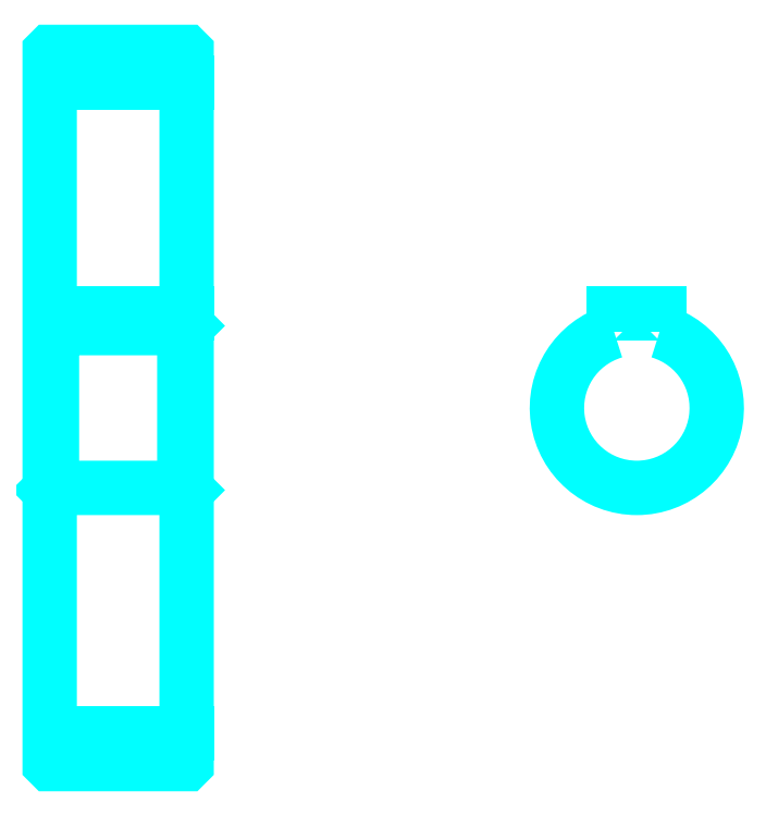
<metadata>
{"format":"dxf","ext":"dxf","renderer":"ezdxf+matplotlib","layout":"modelspace","background":"white","min_lineweight":24,"dpi":150}
</metadata>
<code>
0
SECTION
2
ENTITIES
0
LINE
8
0
10
147.3
20
206.6
30
0
11
177.3
21
206.6
31
0
0
LINE
8
0
10
147.3
20
64.08
30
0
11
177.3
21
64.08
31
0
0
LINE
8
0
10
177.3
20
153.3
30
0
11
176.8
21
152.8
31
0
0
LINE
8
0
10
177.3
20
117.3
30
0
11
176.8
21
117.8
31
0
0
LINE
8
0
10
147.3
20
117.3
30
0
11
147.8
21
117.8
31
0
0
POLYLINE
8
0
66
1
10
0
20
0
30
0
70
2
0
VERTEX
8
0
10
147.3
20
117.3
30
0
70
0
0
VERTEX
8
0
10
147.3
20
57.43
30
0
70
0
0
VERTEX
8
0
10
147.4
20
57.33
30
0
70
0
0
VERTEX
8
0
10
177.2
20
57.33
30
0
70
0
0
VERTEX
8
0
10
177.3
20
57.43
30
0
70
0
0
VERTEX
8
0
10
177.3
20
213.2
30
0
70
0
0
VERTEX
8
0
10
177.2
20
213.3
30
0
70
0
0
VERTEX
8
0
10
147.4
20
213.3
30
0
70
0
0
VERTEX
8
0
10
147.3
20
213.2
30
0
70
0
0
VERTEX
8
0
10
147.3
20
117.3
30
0
70
0
0
SEQEND
8
0
0
POLYLINE
8
0
66
1
10
0
20
0
30
0
70
2
0
VERTEX
8
0
10
147.3
20
153.3
30
0
70
0
0
VERTEX
8
0
10
147.8
20
152.8
30
0
70
0
0
VERTEX
8
0
10
147.8
20
117.8
30
0
70
0
0
VERTEX
8
0
10
176.8
20
117.8
30
0
70
0
0
VERTEX
8
0
10
176.8
20
152.8
30
0
70
0
0
VERTEX
8
0
10
147.8
20
152.8
30
0
70
0
0
SEQEND
8
0
0
ARC
8
0
10
275.9
20
135.3
30
0
40
17.5
50
106.6
51
73.4
0
POLYLINE
8
0
66
1
10
0
20
0
30
0
70
2
0
VERTEX
8
0
10
280.9
20
152.1
30
0
70
0
0
VERTEX
8
0
10
280.9
20
156.1
30
0
70
0
0
VERTEX
8
0
10
270.9
20
156.1
30
0
70
0
0
VERTEX
8
0
10
270.9
20
152.1
30
0
70
0
0
SEQEND
8
0
0
LINE
8
0
10
147.3
20
156.1
30
0
11
177.3
21
156.1
31
0
0
ENDSEC
0
EOF

</code>
